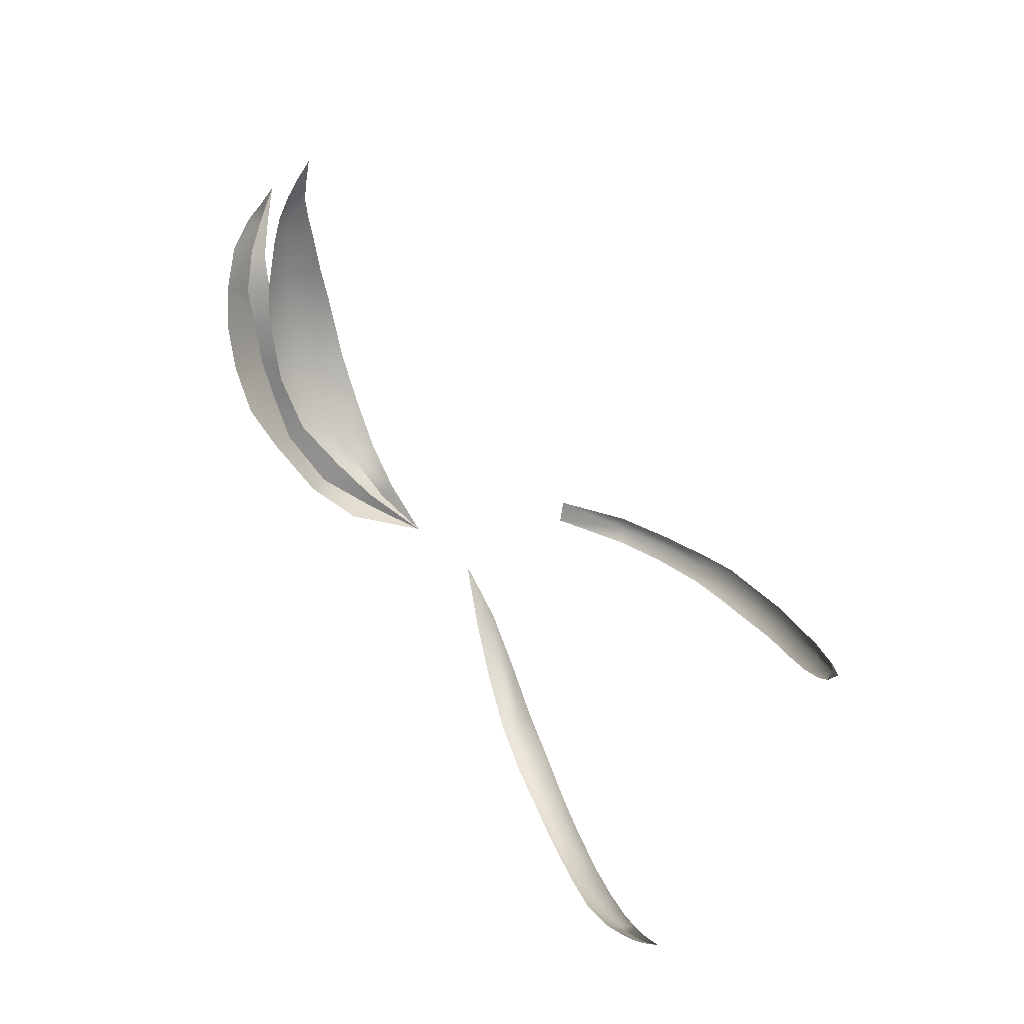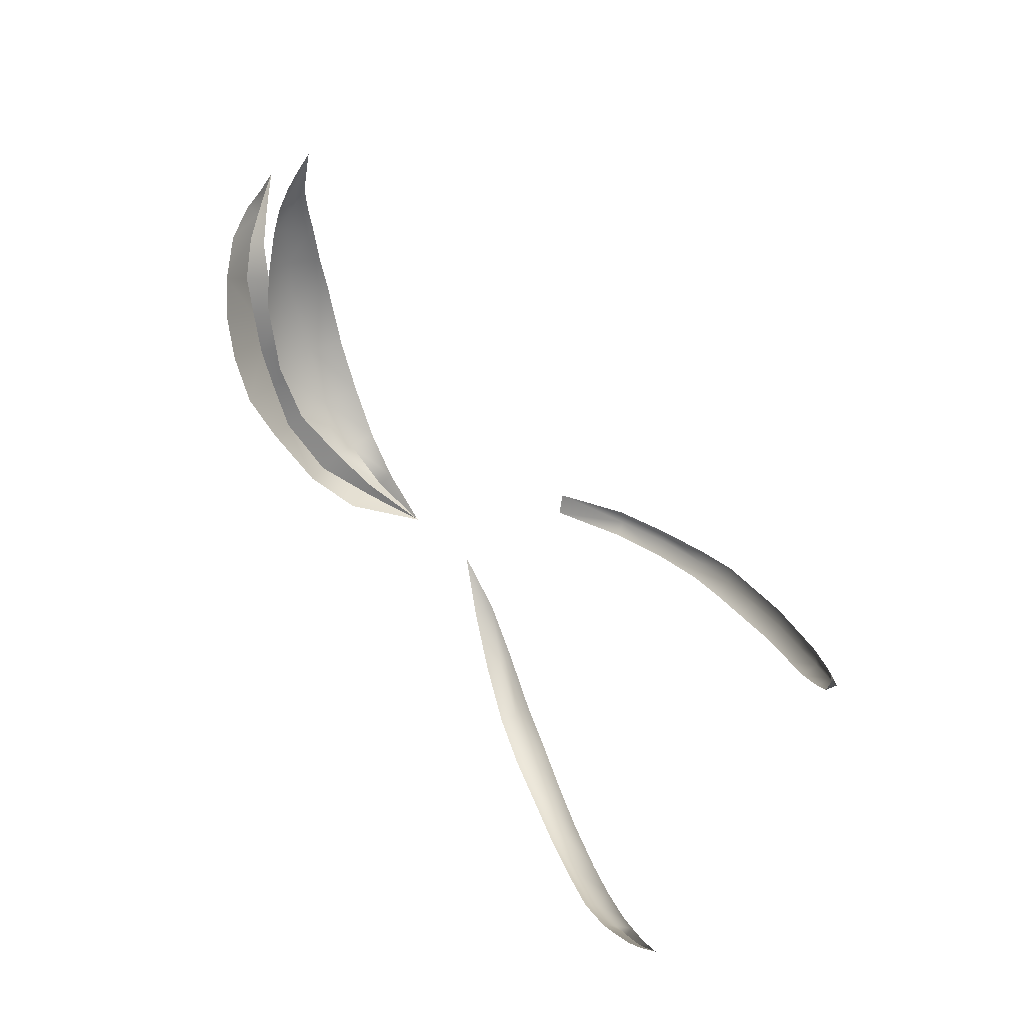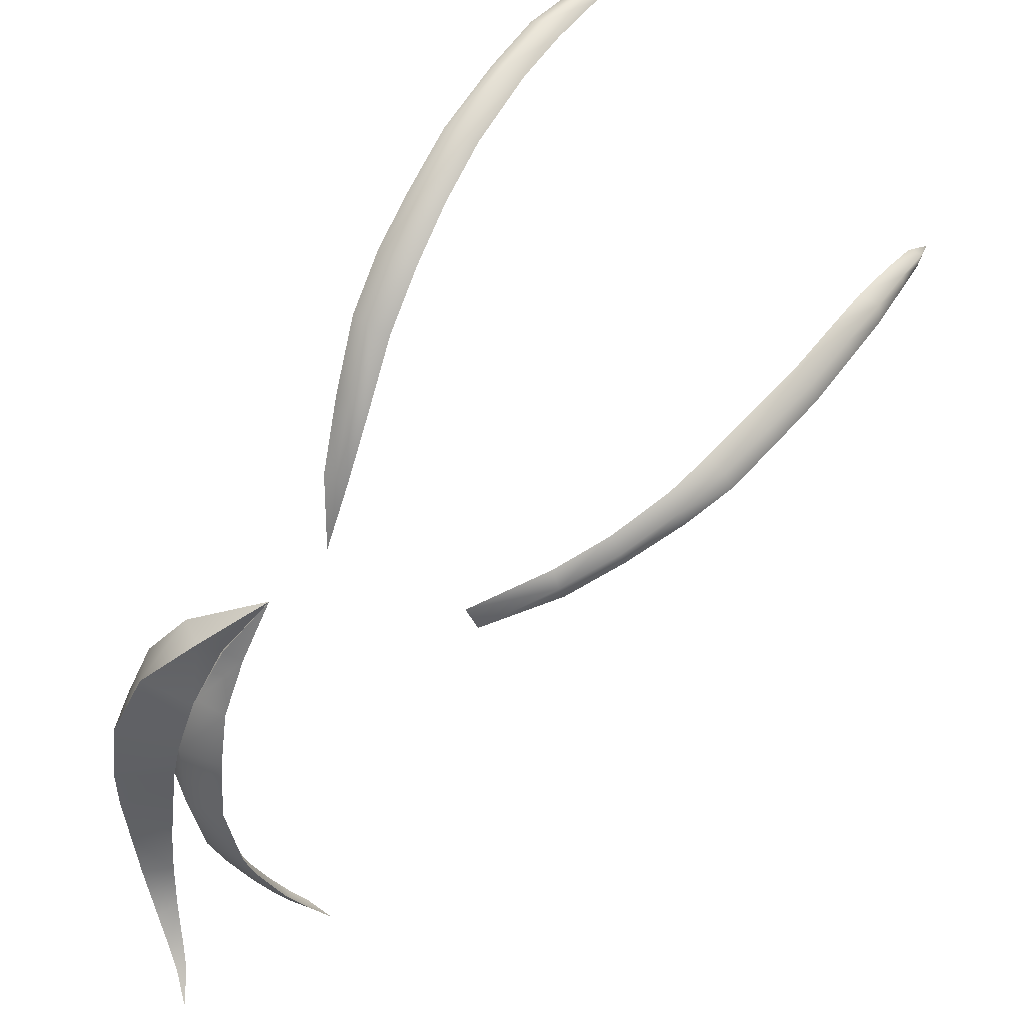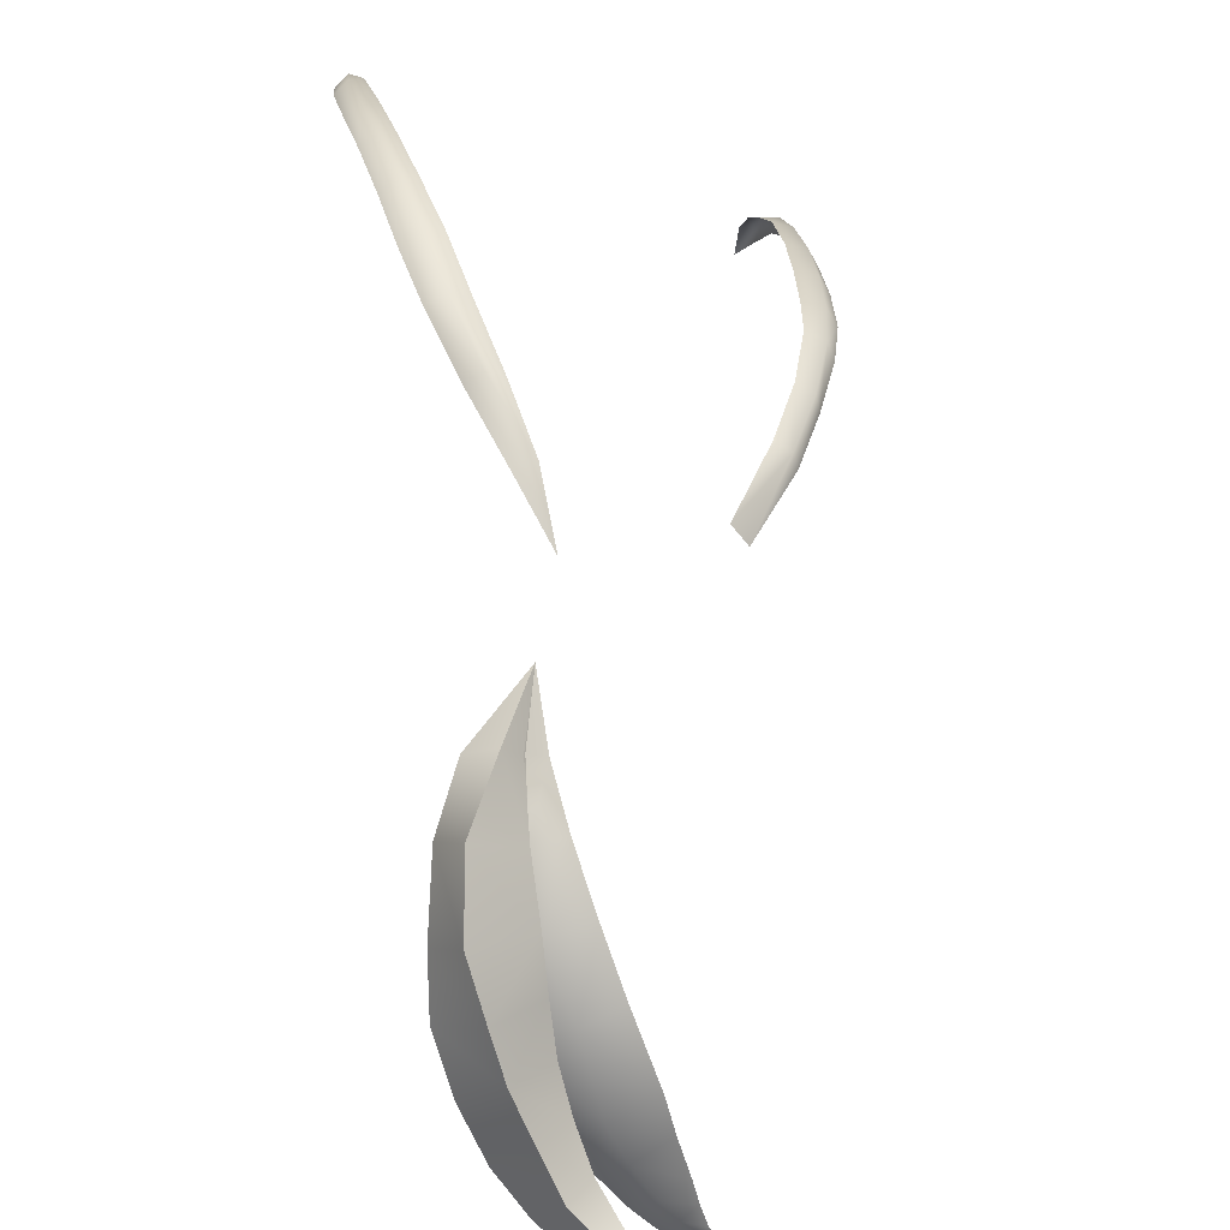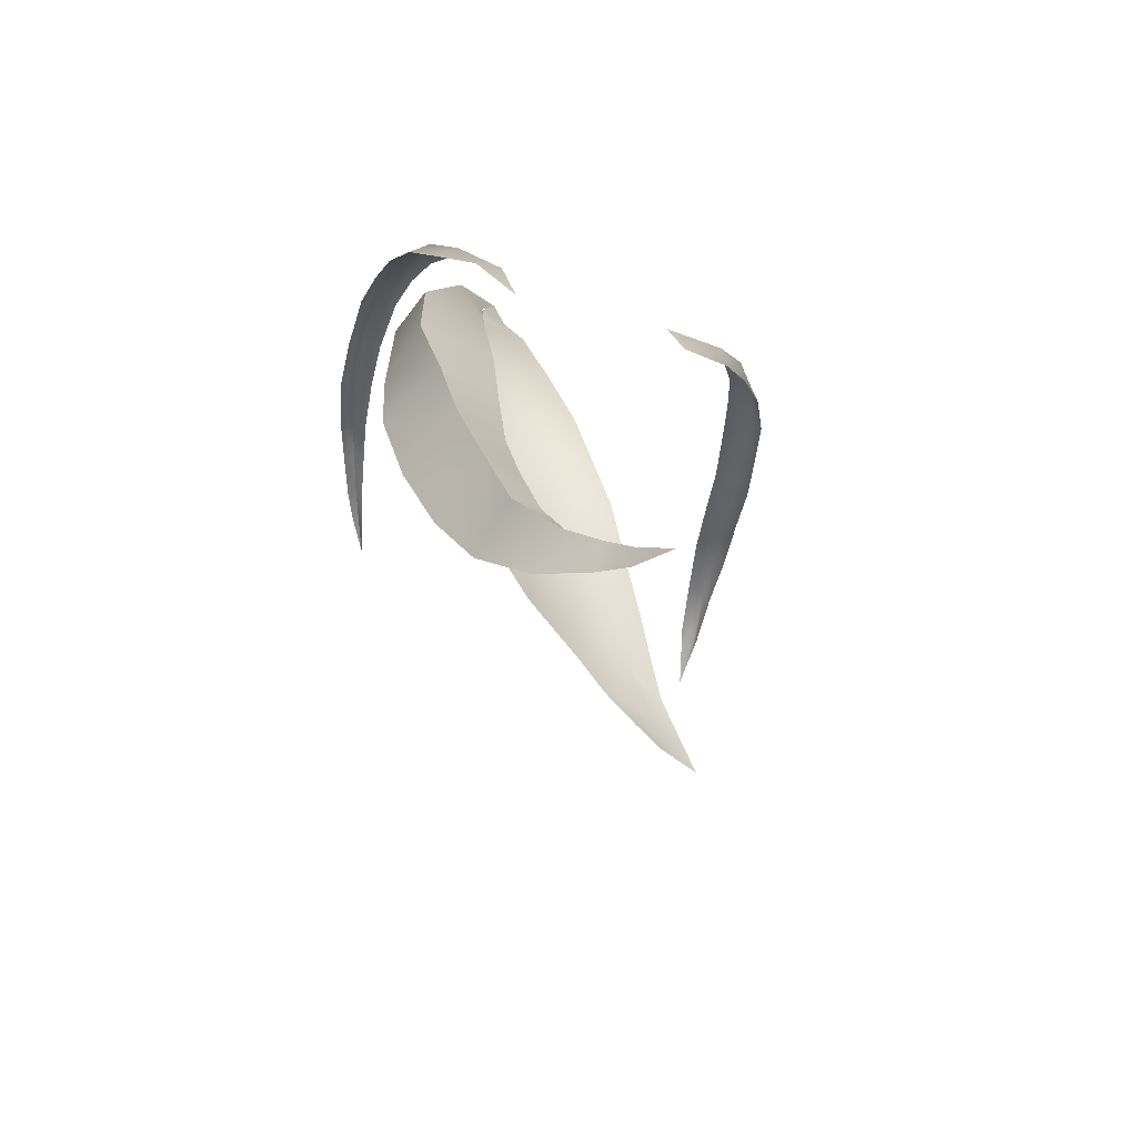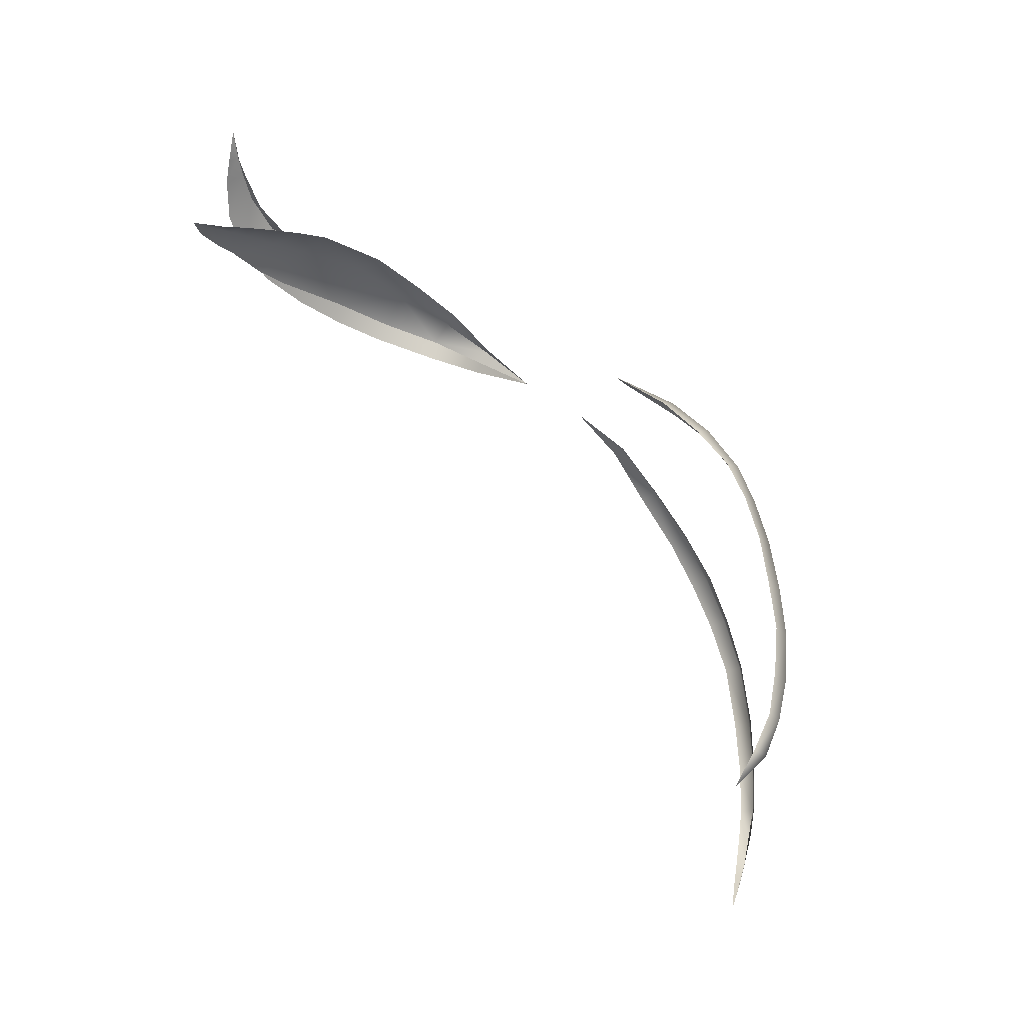
<metadata>
{"format":"obj","ext":"obj","renderer":"f3d","projection":"perspective","resolution":1024,"background":"white","views":[{"elev":-51.5,"azim":-155.1,"up":"+Y"},{"elev":-48.7,"azim":-155.5,"up":"+Y"},{"elev":68.1,"azim":-166.2,"up":"+Z"},{"elev":29.7,"azim":147.1,"up":"+Z"},{"elev":-29.9,"azim":147.8,"up":"+Z"},{"elev":-3.0,"azim":-113.8,"up":"+Y"}]}
</metadata>
<code>
g M_HairOP01
v 0.03229 1.674 0.02162
v 0.03629 1.674 0.02445
v 0.02509 1.665 0.02998
v 0.03625 1.682 0.01222
v 0.04598 1.681 0.01575
v 0.03828 1.688 0.002667
v 0.05048 1.688 0.004045
v 0.05016 1.693 -0.005678
v 0.03924 1.691 -0.006204
v 0.04914 1.696 -0.01425
v 0.0396 1.694 -0.01507
v 0.03955 1.698 -0.02256
v 0.04691 1.7 -0.02308
v 0.03886 1.702 -0.03019
v 0.04476 1.704 -0.03134
v 0.03727 1.707 -0.0366
v 0.04056 1.71 -0.03794
v 0.03713 1.715 -0.04122
v 0.03482 1.714 -0.0409
v 0.03473 1.719 -0.04328
v 0.03324 1.718 -0.0434
v 0.03191 1.724 -0.04539
v 0.02831 1.674 0.02025
v 0.03201 1.674 0.02174
v 0.02509 1.665 0.02998
v 0.03591 1.681 0.01259
v 0.03002 1.682 0.01217
v 0.03838 1.688 0.001058
v 0.02981 1.689 0.002022
v 0.03867 1.677 0.01017
v 0.03201 1.674 0.02174
v 0.03375 1.672 0.01922
v 0.02509 1.665 0.02998
v 0.04307 1.681 -0.001352
v 0.04278 1.686 -0.01421
v 0.03638 1.694 -0.0111
v 0.02886 1.695 -0.008617
v 0.02528 1.699 -0.02369
v 0.03353 1.697 -0.02699
v 0.03778 1.689 -0.03035
v 0.0233 1.699 -0.03159
v 0.03374 1.691 -0.03763
v 0.03005 1.697 -0.03506
v 0.02033 1.699 -0.04093
v 0.02777 1.694 -0.04634
v 0.02527 1.698 -0.04345
v 0.01879 1.699 -0.04629
v 0.02183 1.698 -0.04867
v 0.02379 1.695 -0.05119
v 0.0168 1.698 -0.05174
v 0.01849 1.698 -0.05354
v 0.01938 1.696 -0.05514
v 0.01429 1.698 -0.05569
v 0.01527 1.698 -0.05661
v 0.01564 1.696 -0.05796
v 0.0107 1.697 -0.06102
v 0.03996 1.67 0.02219
v 0.02509 1.665 0.02998
v 0.03629 1.674 0.02445
v 0.04598 1.681 0.01575
v 0.04688 1.674 0.01253
v 0.05048 1.688 0.004045
v 0.05098 1.678 -0.000835
v 0.05016 1.693 -0.005678
v 0.05322 1.682 -0.01053
v 0.04914 1.696 -0.01425
v 0.05213 1.687 -0.02117
v 0.04963 1.692 -0.03067
v 0.04691 1.7 -0.02308
v 0.04622 1.697 -0.03766
v 0.04476 1.704 -0.03134
v 0.04056 1.71 -0.03794
v 0.04223 1.705 -0.04311
v 0.03713 1.715 -0.04122
v 0.0376 1.713 -0.04524
v 0.03473 1.719 -0.04328
v 0.0344 1.718 -0.04563
v 0.03191 1.724 -0.04539
v -0.02043 1.538 0.0627
v -0.01677 1.543 0.06675
v -0.01544 1.543 0.06609
v -0.01201 1.547 0.06865
v -0.01375 1.547 0.06981
v -0.007819 1.553 0.07181
v -0.009759 1.553 0.07334
v -0.003782 1.559 0.07468
v -0.006165 1.559 0.07662
v 0.001612 1.568 0.07751
v -0.0008261 1.569 0.07983
v 0.005941 1.579 0.07867
v 0.003177 1.58 0.08111
v 0.01074 1.593 0.07887
v 0.007806 1.594 0.08111
v 0.01402 1.604 0.07618
v 0.01099 1.605 0.07858
v 0.01675 1.615 0.07261
v 0.01345 1.616 0.07486
v 0.01862 1.625 0.06742
v -0.008236 1.56 0.07584
v -0.00392 1.57 0.07823
v -0.01137 1.554 0.07308
v -6.848e-05 1.581 0.0797
v -0.009759 1.553 0.07334
v 0.004343 1.594 0.07953
v -0.01462 1.548 0.06959
v 0.007229 1.606 0.07724
v -0.01375 1.547 0.06981
v -0.01703 1.544 0.06675
v -0.01677 1.543 0.06675
v -0.02043 1.538 0.0627
v 0.009461 1.616 0.07364
v 0.01546 1.627 0.06923
v 0.01152 1.627 0.06771
v 0.01263 1.638 0.06006
v 0.01613 1.638 0.06132
v 0.01891 1.636 0.05941
v 0.01404 1.649 0.05133
v 0.01622 1.649 0.05195
v 0.01846 1.648 0.0512
v 0.01609 1.657 0.04024
v -0.05515 1.624 0.05045
v -0.05343 1.623 0.0539
v -0.06056 1.614 0.04964
v -0.04985 1.633 0.04992
v -0.05915 1.612 0.05318
v -0.06474 1.604 0.04899
v -0.06354 1.602 0.05218
v -0.06829 1.595 0.0465
v -0.06748 1.593 0.04971
v -0.07099 1.586 0.04353
v -0.0707 1.584 0.04605
v -0.07297 1.578 0.03858
v -0.07328 1.577 0.04122
v -0.07404 1.571 0.03337
v -0.07077 1.577 0.04127
v -0.06775 1.584 0.0464
v -0.06385 1.592 0.05021
v -0.06039 1.6 0.05328
v -0.05573 1.611 0.05429
v -0.04984 1.621 0.05475
v -0.04801 1.633 0.05339
v -0.04446 1.631 0.0544
v -0.03963 1.638 0.0538
v -0.04232 1.641 0.05238
v -0.04341 1.641 0.049
v -0.03489 1.649 0.04581
v -0.03393 1.65 0.04931
v -0.0316 1.647 0.05096
v -0.02597 1.656 0.04189
v -0.02492 1.657 0.045
v -0.02319 1.654 0.0465
v -0.01241 1.664 0.03632
v -0.009853 1.662 0.04022
g M_HairOP01_0
f 3 2 1
f 2 4 1
f 2 5 4
f 6 4 5
f 6 5 7
f 7 8 6
f 6 8 9
f 10 9 8
f 11 9 10
f 10 12 11
f 10 13 12
f 14 12 13
f 14 13 15
f 15 16 14
f 15 17 16
f 17 18 16
f 18 19 16
f 18 20 19
f 20 21 19
f 22 21 20
f 25 24 23
f 23 24 26
f 27 23 26
f 27 26 28
f 27 28 29
f 28 26 30
f 26 31 30
f 31 32 30
f 33 32 31
f 34 28 30
f 35 28 34
f 29 28 36
f 35 36 28
f 29 36 37
f 37 36 38
f 35 39 36
f 38 36 39
f 40 39 35
f 39 41 38
f 40 42 39
f 39 43 41
f 39 42 43
f 44 41 43
f 45 43 42
f 44 43 46
f 46 43 45
f 46 47 44
f 45 48 46
f 46 48 47
f 45 49 48
f 50 47 48
f 51 48 49
f 50 48 51
f 51 49 52
f 51 53 50
f 52 54 51
f 51 54 53
f 52 55 54
f 53 54 56
f 54 55 56
f 59 58 57
f 59 57 60
f 57 61 60
f 60 61 62
f 63 62 61
f 63 64 62
f 63 65 64
f 66 64 65
f 66 65 67
f 67 68 66
f 66 68 69
f 70 69 68
f 71 69 70
f 70 72 71
f 70 73 72
f 73 74 72
f 73 75 74
f 75 76 74
f 75 77 76
f 76 77 78
f 81 80 79
f 82 80 81
f 82 83 80
f 84 83 82
f 84 85 83
f 86 85 84
f 86 87 85
f 88 87 86
f 88 89 87
f 90 89 88
f 90 91 89
f 92 91 90
f 92 93 91
f 94 93 92
f 94 95 93
f 96 95 94
f 96 97 95
f 98 97 96
f 99 87 89
f 99 89 100
f 100 89 91
f 101 87 99
f 100 91 102
f 102 91 93
f 101 103 87
f 102 93 104
f 104 93 95
f 105 103 101
f 104 95 106
f 106 95 97
f 105 107 103
f 108 107 105
f 108 109 107
f 110 109 108
f 106 97 111
f 111 97 112
f 111 112 113
f 98 112 97
f 113 112 114
f 98 115 112
f 114 112 115
f 116 115 98
f 114 115 117
f 116 118 115
f 117 115 118
f 119 118 116
f 117 118 120
f 120 118 119
f 123 122 121
f 121 122 124
f 123 125 122
f 123 126 125
f 127 125 126
f 128 127 126
f 128 129 127
f 128 130 129
f 131 129 130
f 130 132 131
f 133 131 132
f 134 133 132
f 135 133 134
f 136 133 135
f 136 131 133
f 136 137 131
f 129 131 137
f 138 129 137
f 138 127 129
f 138 139 127
f 125 127 139
f 140 125 139
f 140 122 125
f 140 141 122
f 142 141 140
f 124 122 141
f 143 141 142
f 124 141 144
f 143 144 141
f 124 144 145
f 145 144 146
f 143 147 144
f 146 144 147
f 148 147 143
f 146 147 149
f 148 150 147
f 149 147 150
f 151 150 148
f 149 150 152
f 153 150 151
f 153 152 150

</code>
